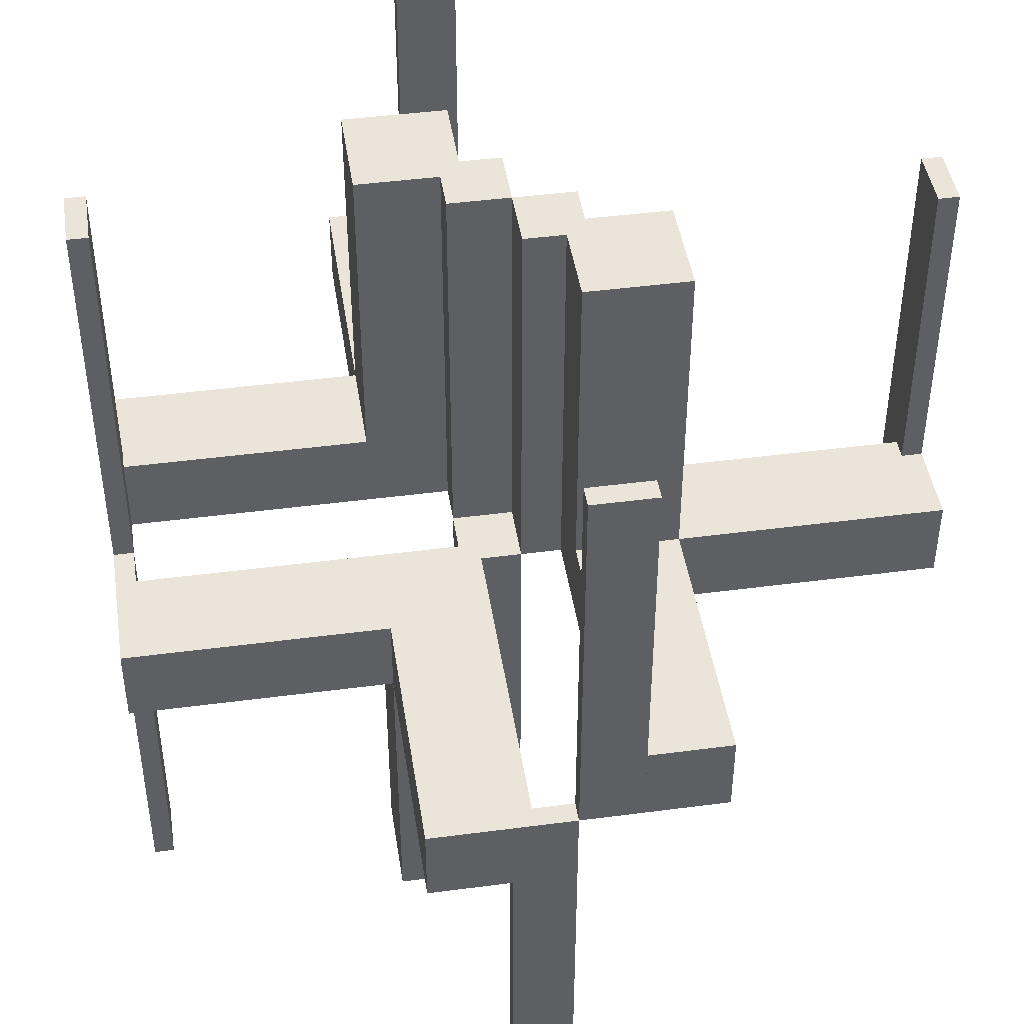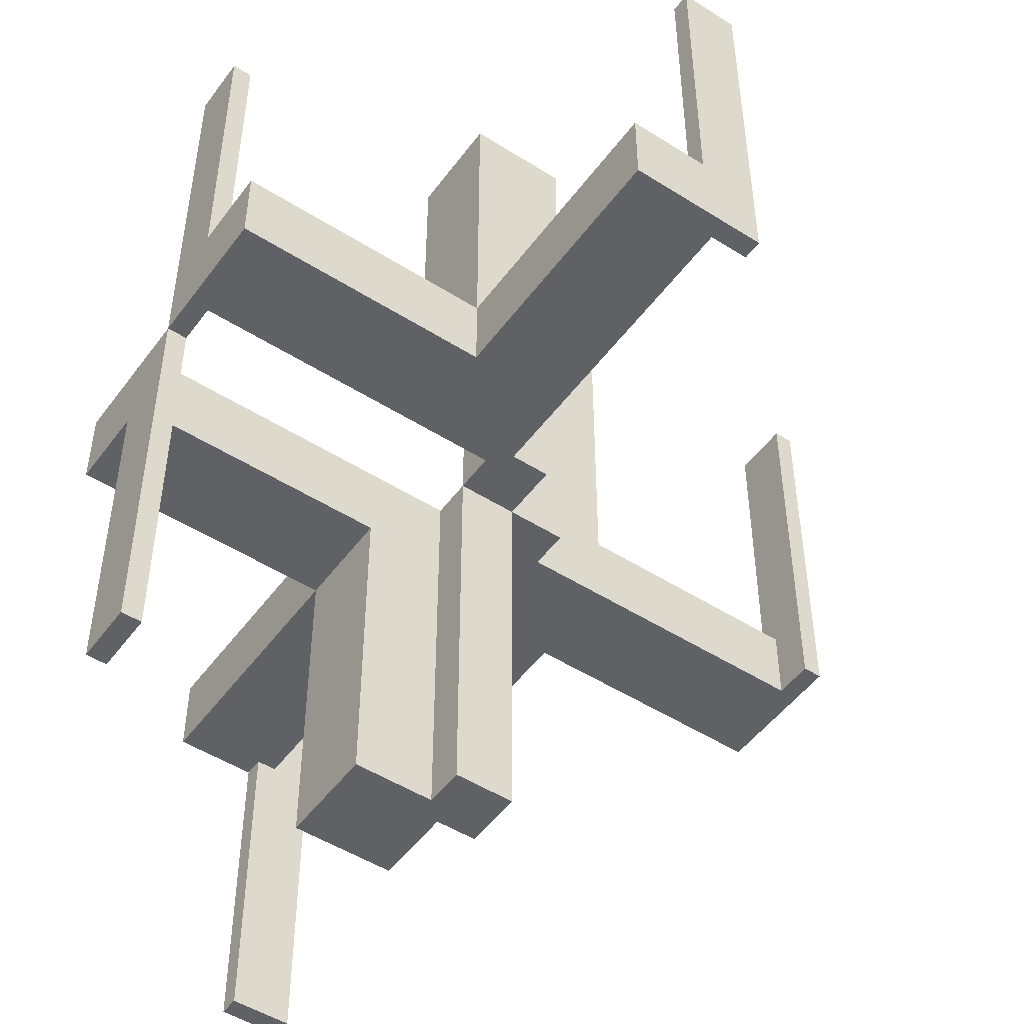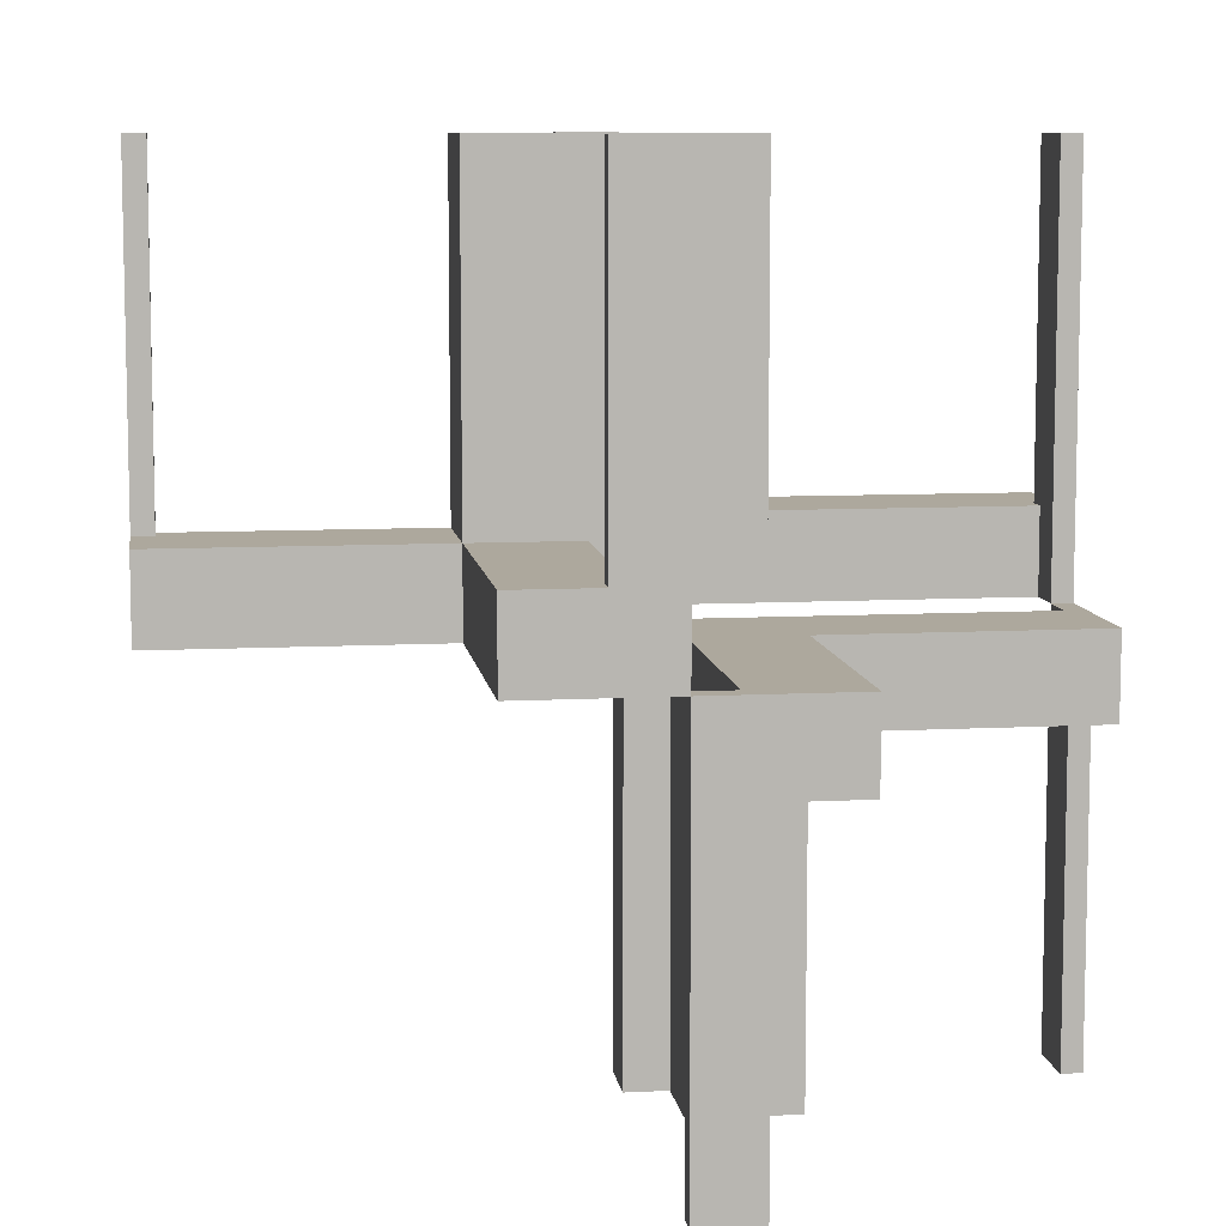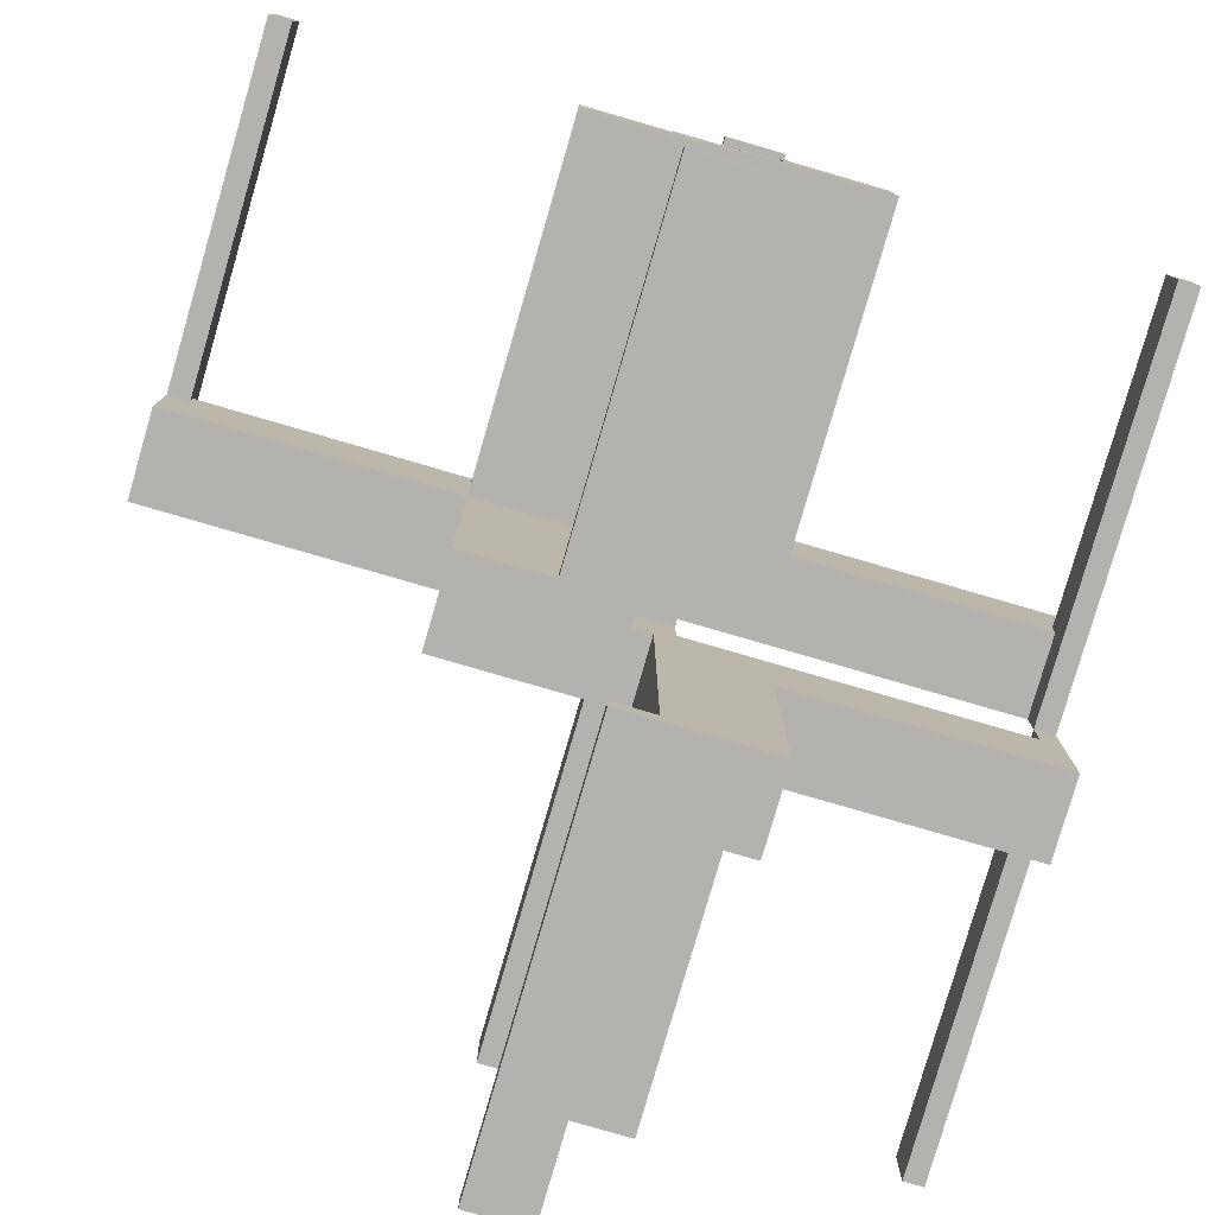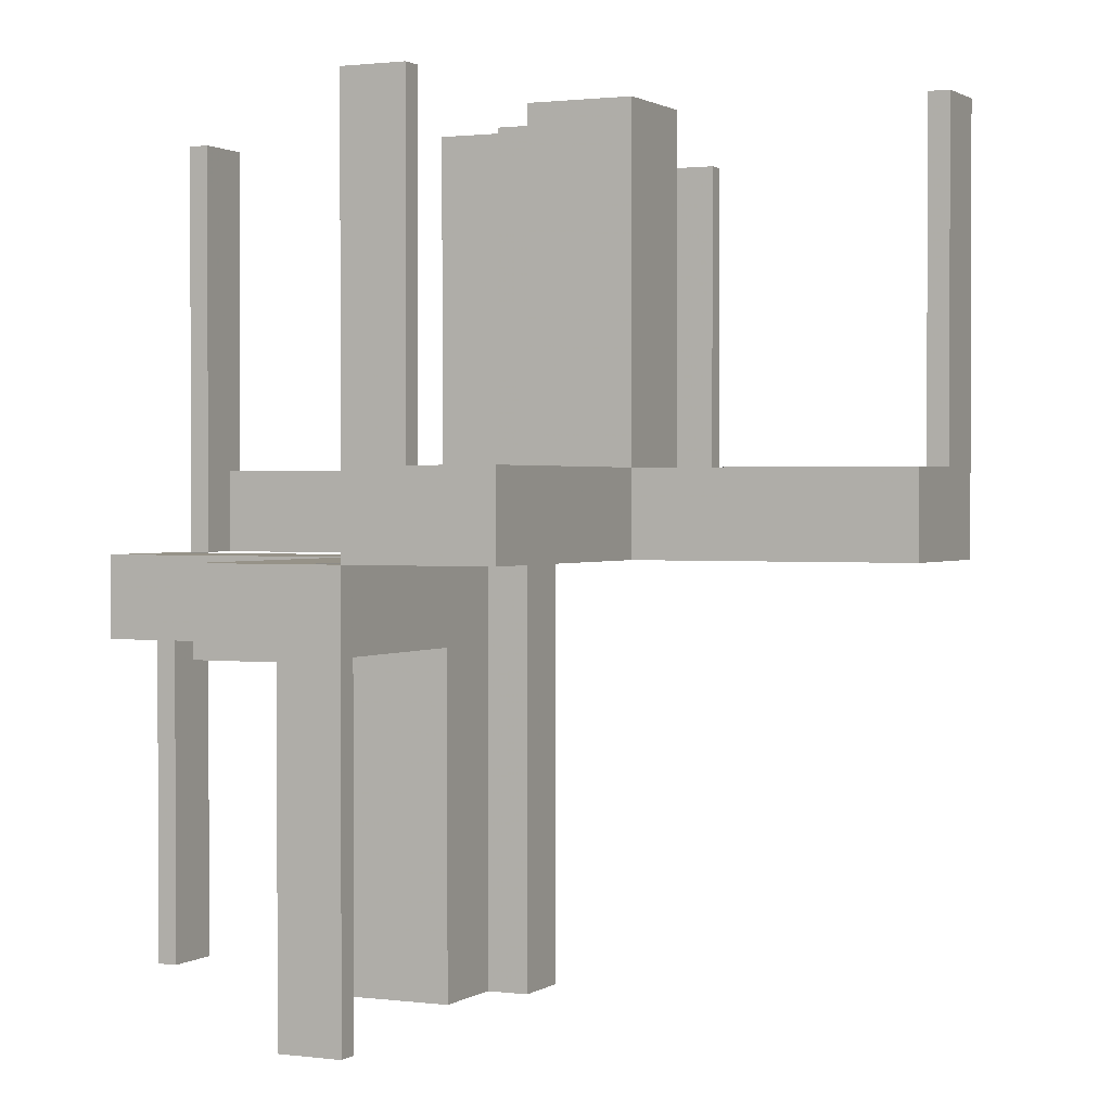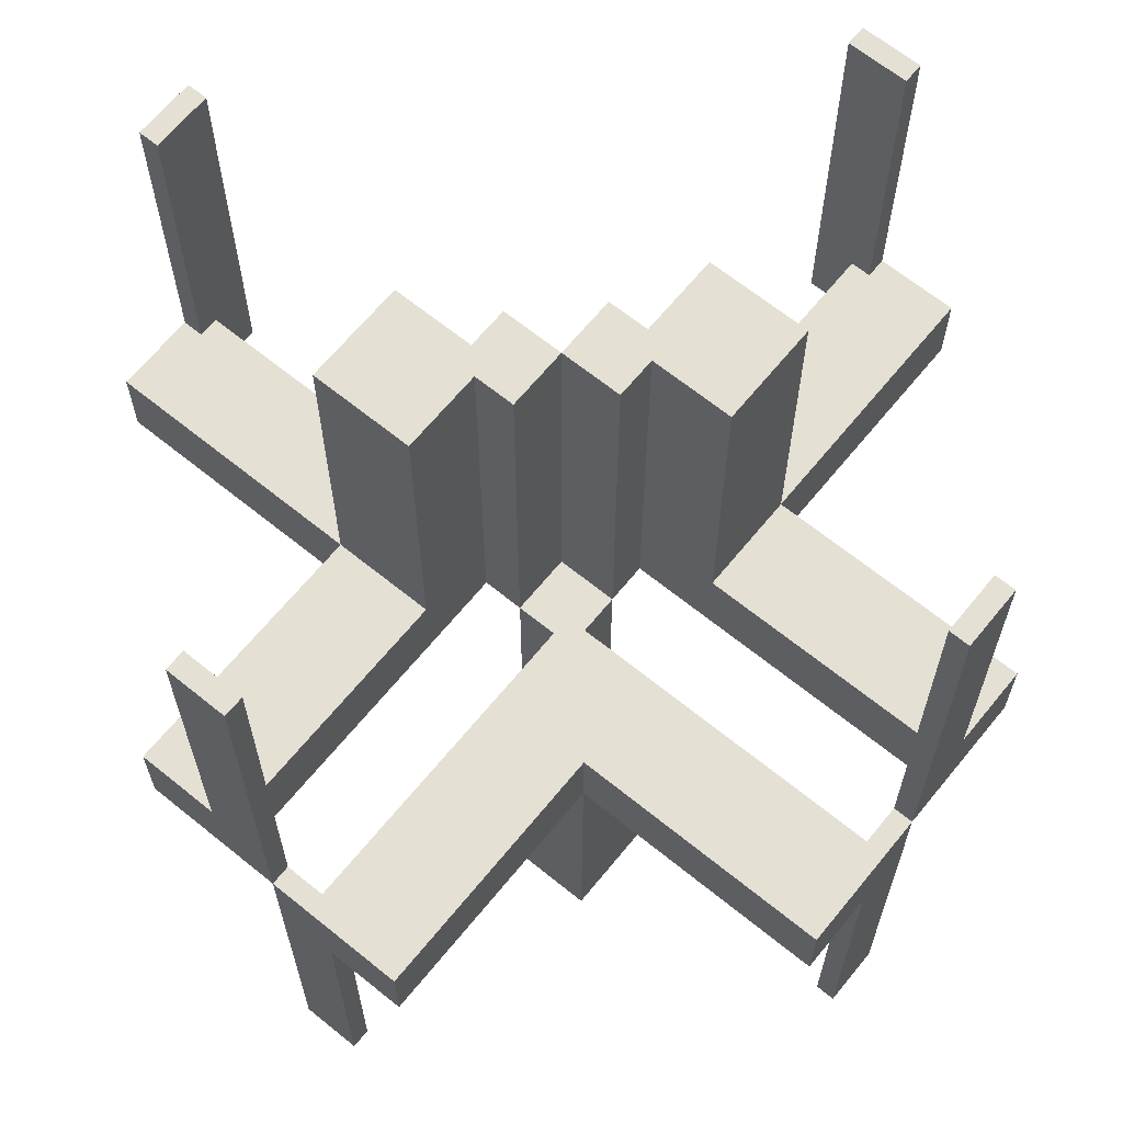
<metadata>
{"format":"obj","ext":"obj","renderer":"f3d","projection":"perspective","resolution":1024,"background":"white","views":[{"elev":44.8,"azim":81.3,"up":"+Z"},{"elev":-49.7,"azim":145.0,"up":"+Z"},{"elev":8.7,"azim":-8.1,"up":"+Z"},{"elev":-79.7,"azim":-16.2,"up":"+Y"},{"elev":1.2,"azim":115.6,"up":"+Z"},{"elev":65.5,"azim":39.2,"up":"+Z"}]}
</metadata>
<code>
v 0 0 0
v 0 0 -0.5
v 0 0 0.5
v 0 -0.075 0
v 0 -0.075 -0.5
v 0 -0.075 0.5
v 0 -0.475 0
v 0 -0.475 -0.5
v 0 -0.475 0.5
v 0 -0.5 0
v 0 -0.5 -0.5
v 0 -0.5 0.5
v 0 0.5 0
v 0 0.5 0.5
v 0 0.475 0
v 0 0.475 0.5
v 0 0.075 0
v 0 0.075 0.5
v -0.075 0 0
v -0.075 0 0.5
v -0.075 -0.475 0
v -0.075 -0.475 0.1
v -0.075 -0.475 0.5
v -0.075 -0.5 0
v -0.075 -0.5 0.1
v -0.075 -0.5 0.5
v -0.075 -0.05 0
v -0.075 -0.05 0.5
v -0.475 0 0
v -0.475 0 0.5
v -0.475 -0.075 0
v -0.475 -0.075 0.1
v -0.475 -0.075 0.5
v -0.475 -0.05 0
v -0.475 -0.05 0.1
v 0.05 -0.075 0
v 0.05 -0.075 -0.5
v 0.05 -0.475 0
v 0.05 -0.475 -0.1
v 0.05 0.05 0
v 0.05 0.05 0.05
v 0.05 0.05 0.1
v 0.05 0.05 0.5
v 0.05 0.175 0
v 0.05 0.175 0.05
v 0.05 0.175 0.1
v 0.05 0.175 0.5
v 0.05 -0.175 0
v 0.05 -0.175 -0.5
v 0.05 -0.175 -0.1
v 0.05 -0.175 -0.05
v 0.05 -0.05 0
v 0.05 -0.05 -0.5
v 0.05 -0.05 -0.1
v 0.05 -0.05 -0.05
v 0.05 0.475 0
v 0.05 0.475 0.1
v 0.05 0.075 0
v 0.05 0.075 0.5
v 0.175 0.05 0.05
v 0.175 0.05 0.1
v 0.175 0.05 0.5
v 0.175 0.175 0
v 0.175 0.175 0.05
v 0.175 0.175 0.1
v 0.175 0.175 0.5
v 0.175 -0.5 0
v 0.175 -0.5 -0.1
v 0.175 0.5 0
v 0.175 0.5 0.1
v 0.175 -0.175 0
v 0.175 -0.175 -0.5
v 0.175 -0.175 -0.1
v 0.175 -0.175 -0.05
v 0.175 -0.05 -0.5
v 0.175 -0.05 -0.1
v 0.175 -0.05 -0.05
v -0.5 0 0
v -0.5 0 0.5
v -0.5 -0.075 0
v -0.5 -0.075 0.1
v -0.5 -0.075 0.5
v -0.5 -0.175 0
v -0.5 -0.175 0.1
v 0.5 0 0
v 0.5 0 -0.5
v 0.5 0 0.5
v 0.5 -0.075 0
v 0.5 -0.075 -0.5
v 0.5 -0.075 -0.1
v 0.5 0.175 0
v 0.5 0.175 0.1
v 0.5 -0.175 0
v 0.5 -0.175 -0.1
v 0.5 0.075 0
v 0.5 0.075 0.1
v 0.5 0.075 0.5
v -0.175 -0.5 0
v -0.175 -0.5 0.1
v -0.175 -0.175 0
v -0.175 -0.175 0.05
v -0.175 -0.175 0.1
v -0.175 -0.175 0.5
v -0.175 -0.05 0.05
v -0.175 -0.05 0.1
v -0.175 -0.05 0.5
v -0.05 -0.075 0
v -0.05 -0.075 0.5
v -0.05 -0.475 0
v -0.05 -0.475 0.1
v -0.05 -0.175 0
v -0.05 -0.175 0.05
v -0.05 -0.175 0.1
v -0.05 -0.175 0.5
v -0.05 -0.05 0
v -0.05 -0.05 0.05
v -0.05 -0.05 0.1
v -0.05 -0.05 0.5
v 0.475 0 0
v 0.475 0 -0.5
v 0.475 0 0.5
v 0.475 -0.075 0
v 0.475 -0.075 -0.5
v 0.475 -0.075 -0.1
v 0.475 0.05 0
v 0.475 0.05 0.1
v 0.475 -0.05 0
v 0.475 -0.05 -0.1
v 0.475 0.075 0
v 0.475 0.075 0.1
v 0.475 0.075 0.5
v 0.075 0 0
v 0.075 0 -0.5
v 0.075 0 0.5
v 0.075 -0.475 0
v 0.075 -0.475 -0.5
v 0.075 -0.475 -0.1
v 0.075 0.05 0
v 0.075 0.05 0.5
v 0.075 -0.5 0
v 0.075 -0.5 -0.5
v 0.075 -0.5 -0.1
v 0.075 0.5 0
v 0.075 0.5 0.1
v 0.075 0.5 0.5
v 0.075 -0.05 0
v 0.075 -0.05 -0.5
v 0.075 0.475 0
v 0.075 0.475 0.1
v 0.075 0.475 0.5
f 113 114 118
f 118 117 113
f 117 118 106
f 106 105 117
f 102 103 114
f 114 113 102
f 103 106 118
f 118 114 103
f 105 106 103
f 103 102 105
f 117 105 102
f 102 113 117
f 105 104 116
f 116 117 105
f 116 104 101
f 101 112 116
f 99 25 24
f 24 98 99
f 21 22 110
f 110 109 21
f 21 24 25
f 25 22 21
f 98 24 21
f 111 100 21
f 98 21 100
f 109 111 21
f 101 100 111
f 111 112 101
f 99 98 100
f 100 101 99
f 105 101 104
f 99 101 105
f 112 117 116
f 110 112 109
f 111 109 112
f 117 112 110
f 22 117 110
f 105 22 99
f 25 99 22
f 117 22 105
f 116 115 111
f 111 112 116
f 112 101 104
f 104 116 112
f 84 83 80
f 80 81 84
f 31 34 35
f 35 32 31
f 31 32 81
f 81 80 31
f 84 81 32
f 105 102 32
f 84 32 102
f 35 105 32
f 102 105 104
f 104 101 102
f 105 35 104
f 34 104 35
f 116 104 115
f 34 115 104
f 112 111 101
f 83 101 111
f 102 101 84
f 83 84 101
f 31 83 111
f 80 83 31
f 115 34 31
f 111 115 31
f 108 6 4
f 4 107 108
f 115 118 108
f 108 107 115
f 27 19 20
f 20 28 27
f 27 28 118
f 118 115 27
f 4 6 3
f 3 1 4
f 1 3 20
f 20 19 1
f 28 20 118
f 3 118 20
f 108 118 6
f 3 6 118
f 27 115 19
f 1 19 115
f 107 4 115
f 1 115 4
f 116 115 111
f 111 112 116
f 112 101 104
f 104 116 112
f 84 83 80
f 80 81 84
f 31 34 35
f 35 32 31
f 31 32 81
f 81 80 31
f 84 81 32
f 105 102 32
f 84 32 102
f 35 105 32
f 102 105 104
f 104 101 102
f 105 35 104
f 34 104 35
f 116 104 115
f 34 115 104
f 112 111 101
f 83 101 111
f 102 101 84
f 83 84 101
f 31 83 111
f 80 83 31
f 115 34 31
f 111 115 31
f 105 104 116
f 116 117 105
f 116 104 101
f 101 112 116
f 99 25 24
f 24 98 99
f 21 22 110
f 110 109 21
f 21 24 25
f 25 22 21
f 98 24 21
f 111 100 21
f 98 21 100
f 109 111 21
f 101 100 111
f 111 112 101
f 99 98 100
f 100 101 99
f 105 101 104
f 99 101 105
f 112 117 116
f 110 112 109
f 111 109 112
f 117 112 110
f 22 117 110
f 105 22 99
f 25 99 22
f 117 22 105
f 113 114 118
f 118 117 113
f 117 118 106
f 106 105 117
f 102 103 114
f 114 113 102
f 103 106 118
f 118 114 103
f 105 106 103
f 103 102 105
f 117 105 102
f 102 113 117
f 31 80 82
f 82 33 31
f 29 30 79
f 79 78 29
f 31 33 30
f 30 29 31
f 33 82 79
f 79 30 33
f 82 80 78
f 78 79 82
f 80 31 29
f 29 78 80
f 21 23 26
f 26 24 21
f 7 10 12
f 12 9 7
f 21 7 9
f 9 23 21
f 23 9 12
f 12 26 23
f 26 12 10
f 10 24 26
f 24 10 7
f 7 21 24
f 50 49 53
f 53 54 50
f 54 53 75
f 75 76 54
f 73 72 49
f 49 50 73
f 72 75 53
f 53 49 72
f 76 75 72
f 72 73 76
f 54 76 73
f 73 50 54
f 76 77 55
f 55 54 76
f 55 77 74
f 74 51 55
f 68 142 140
f 140 67 68
f 135 137 39
f 39 38 135
f 135 140 142
f 142 137 135
f 67 140 135
f 48 71 135
f 67 135 71
f 38 48 135
f 74 71 48
f 48 51 74
f 68 67 71
f 71 74 68
f 76 74 77
f 68 74 76
f 51 54 55
f 39 51 38
f 48 38 51
f 54 51 39
f 137 54 39
f 76 137 68
f 142 68 137
f 54 137 76
f 55 52 48
f 48 51 55
f 51 74 77
f 77 55 51
f 94 93 88
f 88 90 94
f 122 127 128
f 128 124 122
f 122 124 90
f 90 88 122
f 94 90 124
f 76 73 124
f 94 124 73
f 128 76 124
f 73 76 77
f 77 74 73
f 76 128 77
f 127 77 128
f 55 77 52
f 127 52 77
f 51 48 74
f 93 74 48
f 73 74 94
f 93 94 74
f 122 93 48
f 88 93 122
f 52 127 122
f 48 52 122
f 37 5 4
f 4 36 37
f 52 53 37
f 37 36 52
f 146 132 133
f 133 147 146
f 146 147 53
f 53 52 146
f 4 5 2
f 2 1 4
f 1 2 133
f 133 132 1
f 147 133 53
f 2 53 133
f 37 53 5
f 2 5 53
f 146 52 132
f 1 132 52
f 36 4 52
f 1 52 4
f 55 52 48
f 48 51 55
f 51 74 77
f 77 55 51
f 94 93 88
f 88 90 94
f 122 127 128
f 128 124 122
f 122 124 90
f 90 88 122
f 94 90 124
f 76 73 124
f 94 124 73
f 128 76 124
f 73 76 77
f 77 74 73
f 76 128 77
f 127 77 128
f 55 77 52
f 127 52 77
f 51 48 74
f 93 74 48
f 73 74 94
f 93 94 74
f 122 93 48
f 88 93 122
f 52 127 122
f 48 52 122
f 76 77 55
f 55 54 76
f 55 77 74
f 74 51 55
f 68 142 140
f 140 67 68
f 135 137 39
f 39 38 135
f 135 140 142
f 142 137 135
f 67 140 135
f 48 71 135
f 67 135 71
f 38 48 135
f 74 71 48
f 48 51 74
f 68 67 71
f 71 74 68
f 76 74 77
f 68 74 76
f 51 54 55
f 39 51 38
f 48 38 51
f 54 51 39
f 137 54 39
f 76 137 68
f 142 68 137
f 54 137 76
f 50 49 53
f 53 54 50
f 54 53 75
f 75 76 54
f 73 72 49
f 49 50 73
f 72 75 53
f 53 49 72
f 76 75 72
f 72 73 76
f 54 76 73
f 73 50 54
f 122 88 89
f 89 123 122
f 119 120 86
f 86 85 119
f 122 123 120
f 120 119 122
f 123 89 86
f 86 120 123
f 89 88 85
f 85 86 89
f 88 122 119
f 119 85 88
f 135 136 141
f 141 140 135
f 7 10 11
f 11 8 7
f 135 7 8
f 8 136 135
f 136 8 11
f 11 141 136
f 141 11 10
f 10 140 141
f 140 10 7
f 7 135 140
f 46 47 43
f 43 42 46
f 42 43 62
f 62 61 42
f 65 66 47
f 47 46 65
f 66 62 43
f 43 47 66
f 61 62 66
f 66 65 61
f 42 61 65
f 65 46 42
f 61 60 41
f 41 42 61
f 41 60 64
f 64 45 41
f 70 144 143
f 143 69 70
f 148 149 57
f 57 56 148
f 148 143 144
f 144 149 148
f 69 143 148
f 44 63 148
f 69 148 63
f 56 44 148
f 64 63 44
f 44 45 64
f 70 69 63
f 63 64 70
f 61 64 60
f 70 64 61
f 45 42 41
f 57 45 56
f 44 56 45
f 42 45 57
f 149 42 57
f 61 149 70
f 144 70 149
f 42 149 61
f 41 40 44
f 44 45 41
f 45 64 60
f 60 41 45
f 92 91 95
f 95 96 92
f 129 125 126
f 126 130 129
f 129 130 96
f 96 95 129
f 92 96 130
f 61 65 130
f 92 130 65
f 126 61 130
f 65 61 60
f 60 64 65
f 61 126 60
f 125 60 126
f 41 60 40
f 125 40 60
f 45 44 64
f 91 64 44
f 65 64 92
f 91 92 64
f 129 91 44
f 95 91 129
f 40 125 129
f 44 40 129
f 59 18 17
f 17 58 59
f 40 43 59
f 59 58 40
f 138 132 134
f 134 139 138
f 138 139 43
f 43 40 138
f 17 18 3
f 3 1 17
f 1 3 134
f 134 132 1
f 139 134 43
f 3 43 134
f 59 43 18
f 3 18 43
f 138 40 132
f 1 132 40
f 58 17 40
f 1 40 17
f 41 40 44
f 44 45 41
f 45 64 60
f 60 41 45
f 92 91 95
f 95 96 92
f 129 125 126
f 126 130 129
f 129 130 96
f 96 95 129
f 92 96 130
f 61 65 130
f 92 130 65
f 126 61 130
f 65 61 60
f 60 64 65
f 61 126 60
f 125 60 126
f 41 60 40
f 125 40 60
f 45 44 64
f 91 64 44
f 65 64 92
f 91 92 64
f 129 91 44
f 95 91 129
f 40 125 129
f 44 40 129
f 61 60 41
f 41 42 61
f 41 60 64
f 64 45 41
f 70 144 143
f 143 69 70
f 148 149 57
f 57 56 148
f 148 143 144
f 144 149 148
f 69 143 148
f 44 63 148
f 69 148 63
f 56 44 148
f 64 63 44
f 44 45 64
f 70 69 63
f 63 64 70
f 61 64 60
f 70 64 61
f 45 42 41
f 57 45 56
f 44 56 45
f 42 45 57
f 149 42 57
f 61 149 70
f 144 70 149
f 42 149 61
f 46 47 43
f 43 42 46
f 42 43 62
f 62 61 42
f 65 66 47
f 47 46 65
f 66 62 43
f 43 47 66
f 61 62 66
f 66 65 61
f 42 61 65
f 65 46 42
f 129 95 97
f 97 131 129
f 119 121 87
f 87 85 119
f 129 131 121
f 121 119 129
f 131 97 87
f 87 121 131
f 97 95 85
f 85 87 97
f 95 129 119
f 119 85 95
f 148 150 145
f 145 143 148
f 15 13 14
f 14 16 15
f 148 15 16
f 16 150 148
f 150 16 14
f 14 145 150
f 145 14 13
f 13 143 145
f 143 13 15
f 15 148 143

</code>
